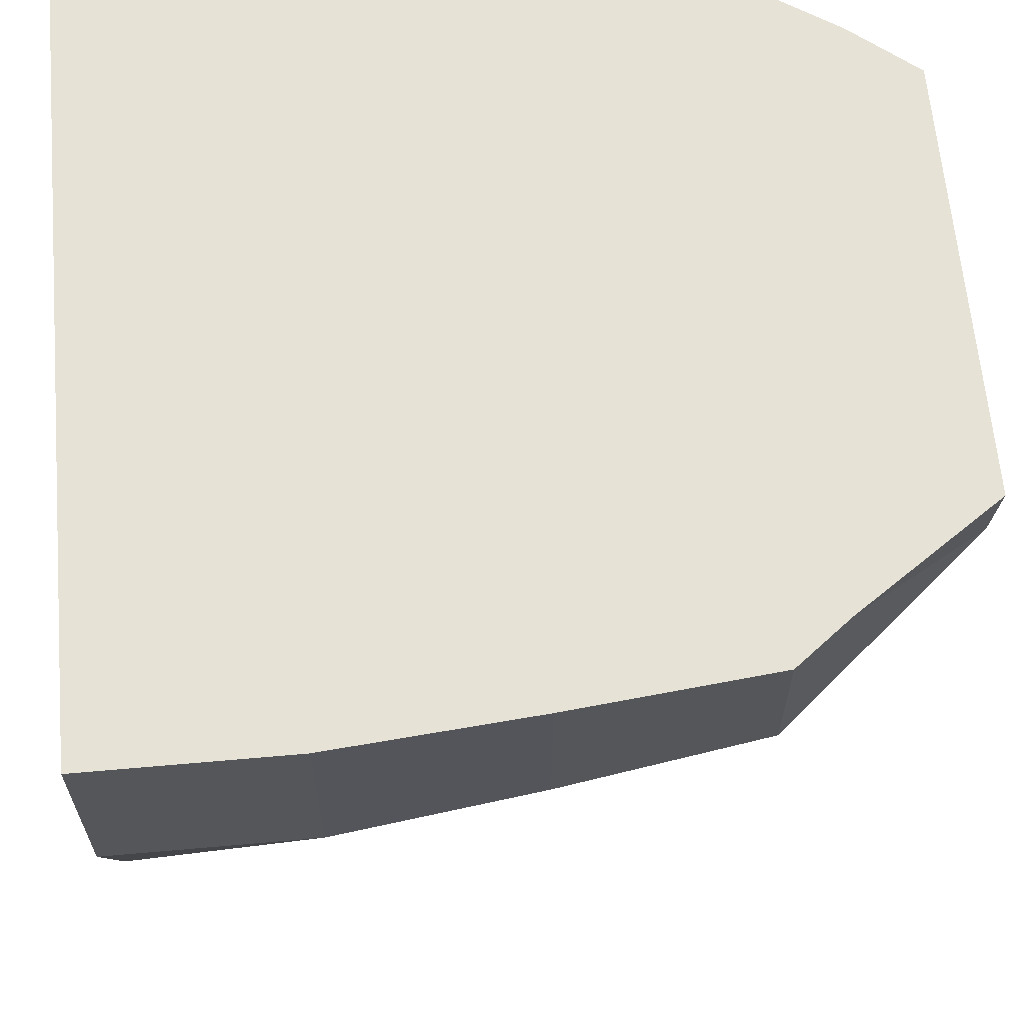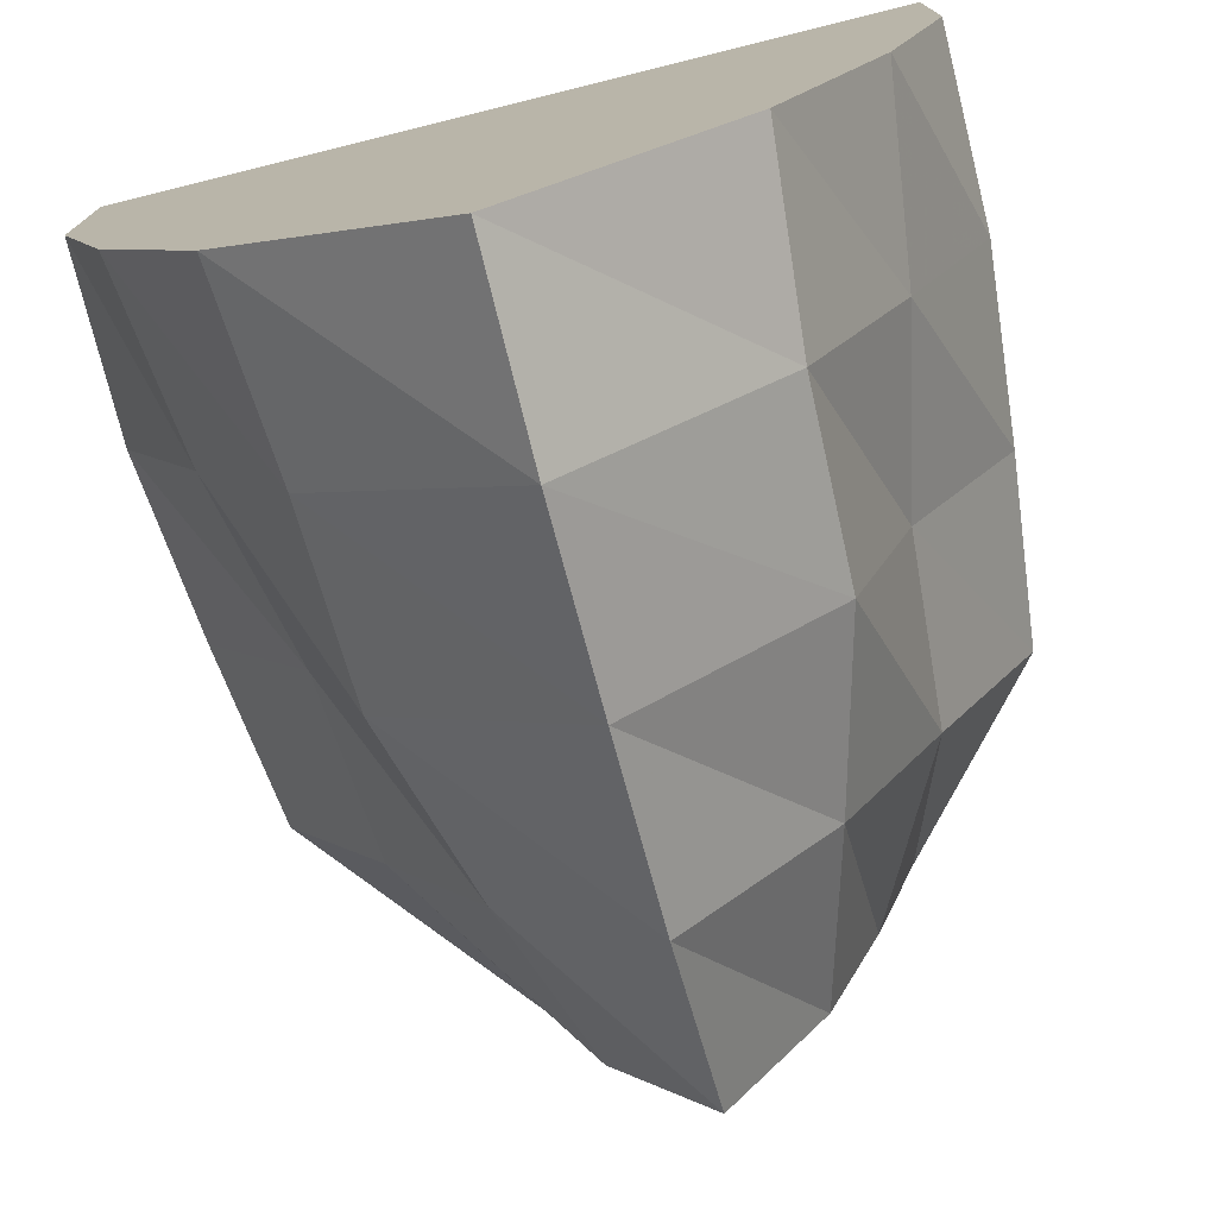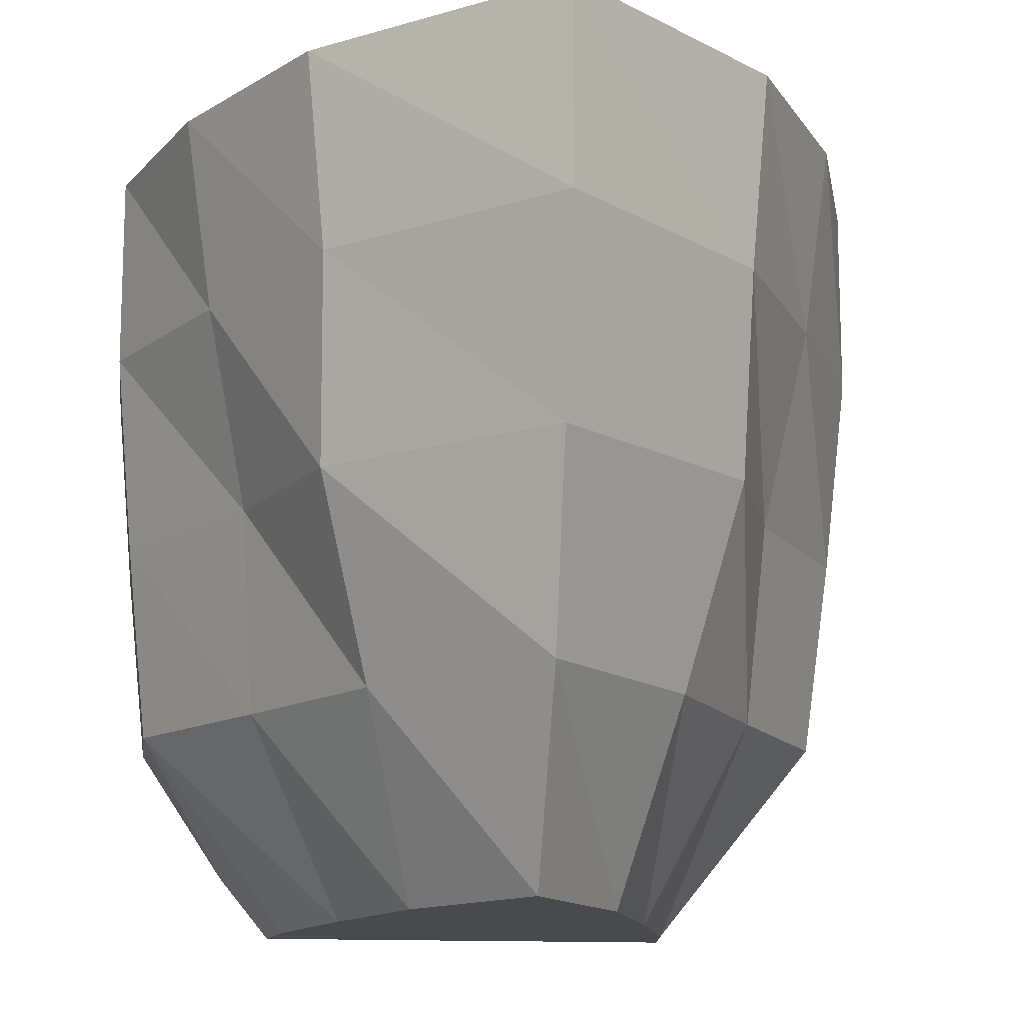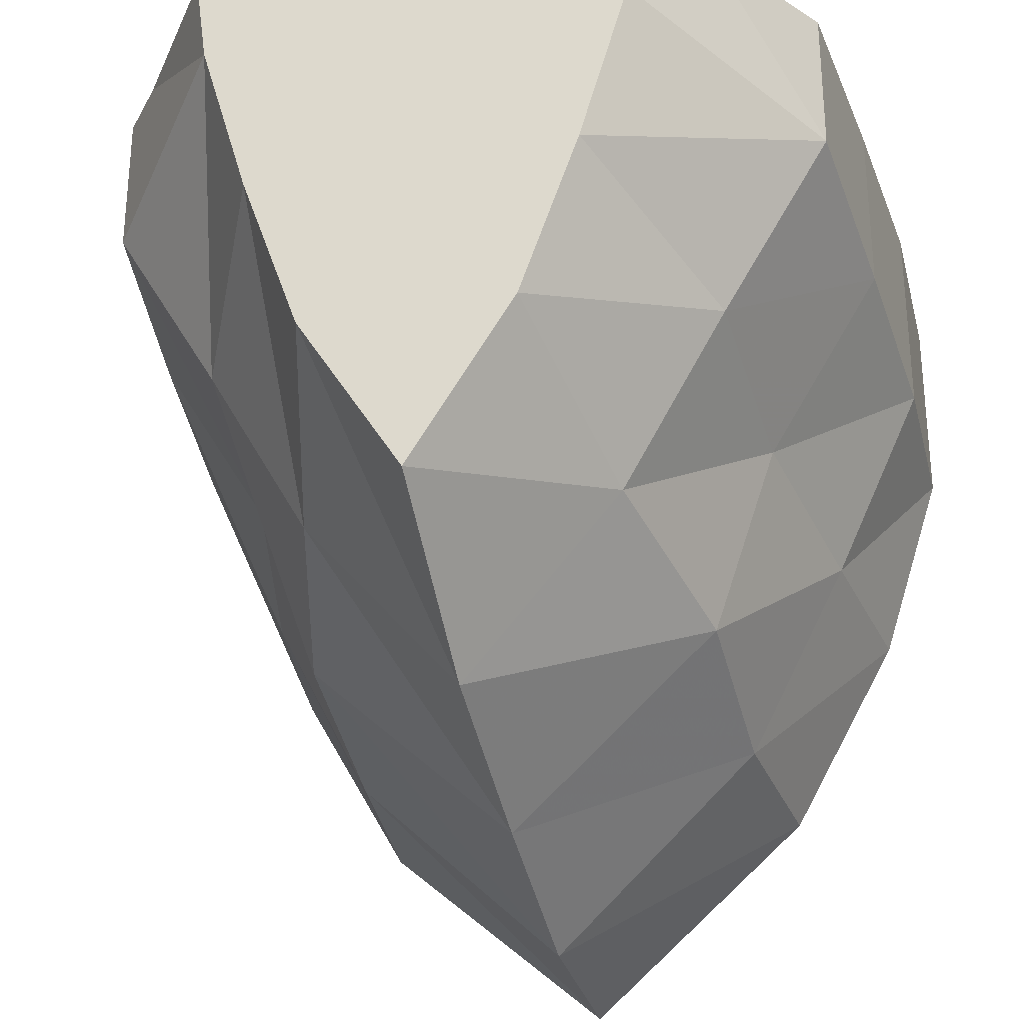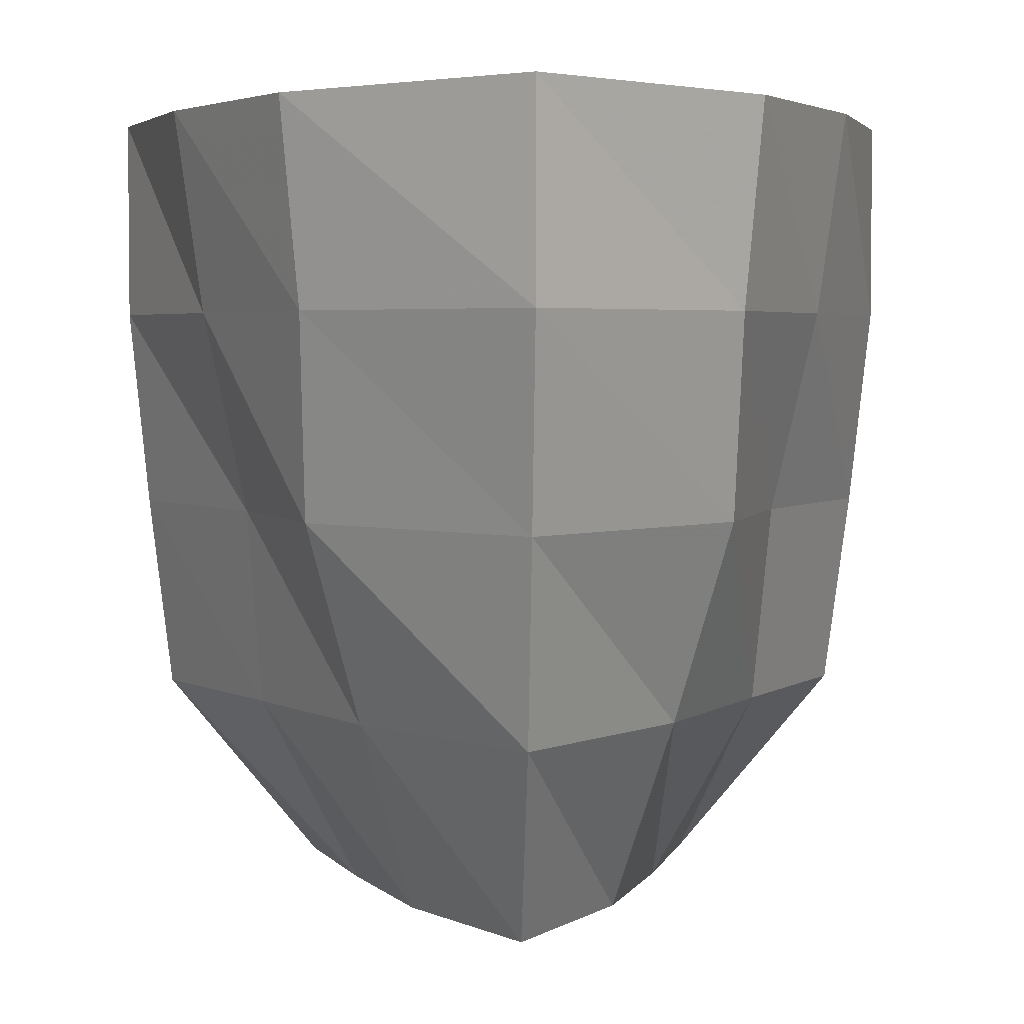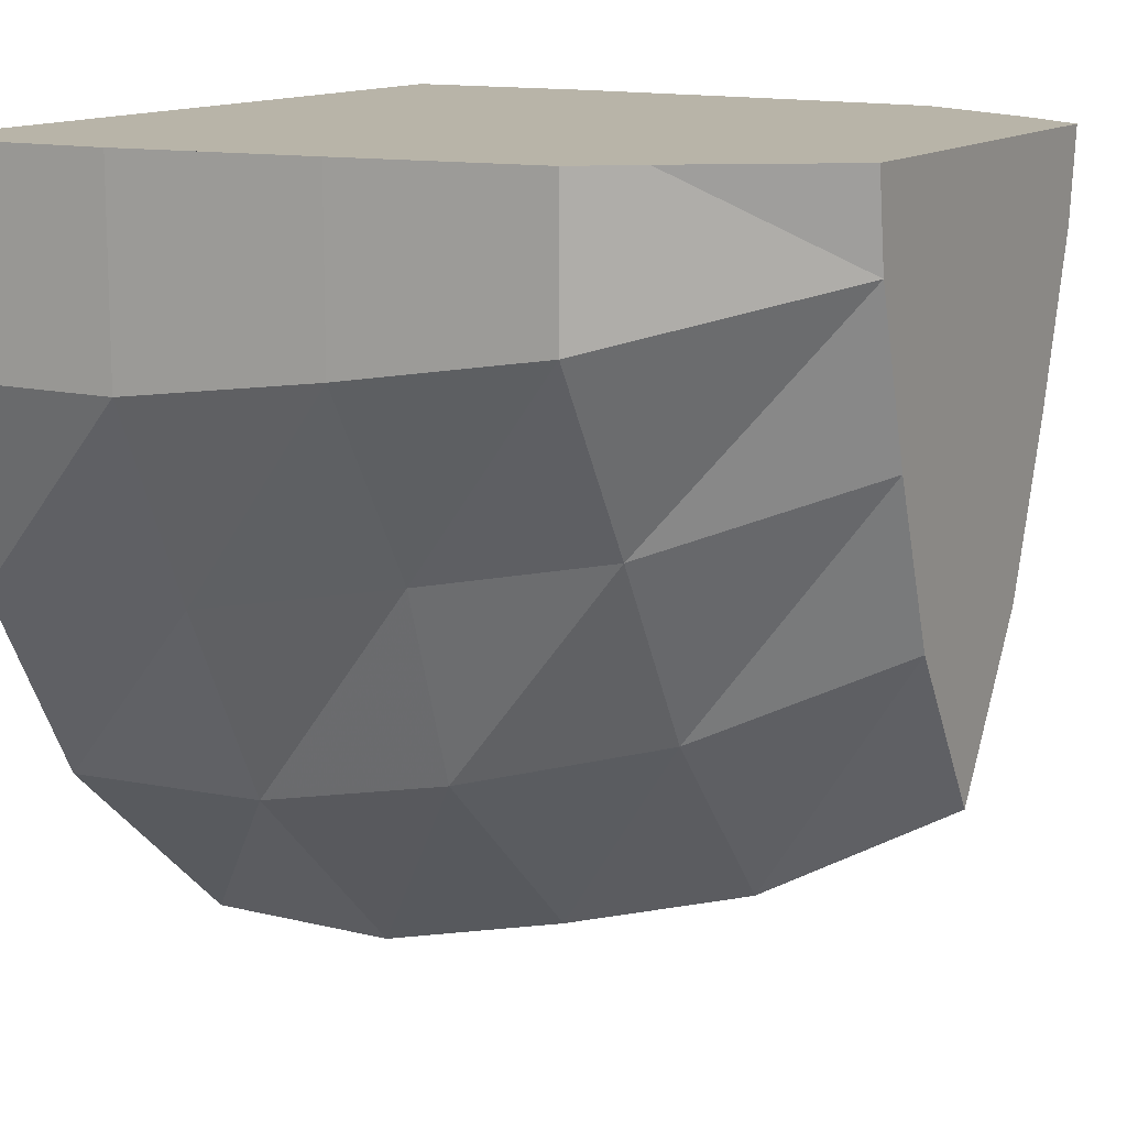
<metadata>
{"format":"obj","ext":"obj","renderer":"f3d","projection":"perspective","resolution":1024,"background":"white","views":[{"elev":63.7,"azim":-95.1,"up":"+Z"},{"elev":-75.6,"azim":-166.1,"up":"+Z"},{"elev":-13.2,"azim":172.2,"up":"+Y"},{"elev":-29.4,"azim":13.6,"up":"+Z"},{"elev":3.6,"azim":177.1,"up":"+Y"},{"elev":13.0,"azim":-60.6,"up":"+Z"}]}
</metadata>
<code>
o Hull_Cube
v -0.5487 -1 1.02
v -0.5178 -1 0.7952
v -0.2589 -1 0.7952
v -0.2744 -1 1.02
v -0.7984 -0.6374 1.02
v -0.3976 -1 0.3902
v -0.217 -1 0.3902
v 0 -1 0.7952
v 0 -1 1.02
v -0.9047 -0.5 1.02
v -0.9047 -0.5 0.6531
v 0 -1 0.3902
v -0.6381 -0.5 0.2008
v -0.2541 -1 -0.01483
v -0.1534 -1 -0.01483
v 0.2589 -1 0.7952
v 0.2744 -1 1.02
v -0.9568 0 1.02
v -0.9568 1e-06 0.575
v 0.217 -1 0.3902
v 0 -1 -0.01483
v -0.3829 -0.5 -0.2516
v 0 -1 -0.4198
v 0.5178 -1 0.7952
v 0.5487 -1 1.02
v -0.99 0.3842 1.02
v -1 0.5 1.01
v -1 0.5 0.5102
v -0.6704 1e-06 0.09661
v 0.3976 -1 0.3902
v 0.1534 -1 -0.01483
v 0 -0.5 -0.704
v 0.9047 -0.5 0.6531
v 0.6825 -0.8355 1.02
v -1 0.5 1.02
v -1 1 1.01
v -1 1 0.5102
v 0.6381 -0.5 0.2008
v 0.2541 -1 -0.01483
v 0.9047 -0.5 1.02
v -1 1 1.02
v -0.5 1 1.01
v -0.5 1 0.5102
v -0.84 1 0.01024
v -0.7715 0.5 0.01024
v 0.3829 -0.5 -0.2516
v -0.5095 1e-06 -0.3818
v 0.9568 1e-06 0.575
v 0.9568 0 1.02
v -0.5 1 1.02
v 0 1 1.01
v 0 1 0.5102
v -0.42 1 0.01024
v 0 1e-06 -0.8602
v 0.6704 1e-06 0.09661
v 0.5095 1e-06 -0.3818
v 1 0.5 0.5102
v 1 0.5 1.01
v 0.99 0.3842 1.02
v 0 1 1.02
v 0.5 1 1.01
v 0.5 1 0.5102
v 0 1 0.01024
v -0.2813 1 -0.4898
v -0.5625 1 -0.4898
v -0.5181 0.5 -0.4898
v 0 0.5 -0.9898
v 0.7715 0.5 0.01024
v 0.5181 0.5 -0.4898
v 1 1 1.01
v 1 1 0.5102
v 1 0.5 1.02
v 0.5 1 1.02
v 0.42 1 0.01024
v 0 1 -0.4898
v 0 1 -0.9898
v 0.84 1 0.01024
v 1 1 1.02
v 0.2813 1 -0.4898
v 0.5625 1 -0.4898
f 1 2 3 4
f 2 1 5
f 3 2 6 7
f 4 3 8 9
f 10 11 2 5
f 8 3 7 12
f 2 11 13 6
f 7 6 14 15
f 9 8 16 17
f 18 19 11 10
f 16 8 12 20
f 12 7 15 21
f 6 13 22 14
f 15 14 23
f 17 16 24 25
f 11 19 29 13
f 24 16 20 30
f 20 12 21 31
f 21 15 23
f 14 22 32 23
f 25 24 33 34
f 35 27 26
f 27 36 37 28
f 30 38 33 24
f 30 20 31 39
f 31 21 23
f 34 33 40
f 41 36 27 35
f 36 42 43 37
f 28 37 44 45
f 45 29 19 28
f 38 30 39 46
f 39 31 23
f 47 22 13 29
f 23 32 46 39
f 40 33 48 49
f 50 42 36 41
f 42 51 52 43
f 37 43 53 44
f 54 32 22 47
f 48 33 38 55
f 55 38 46 56
f 60 51 42 50
f 51 61 62 52
f 43 52 63 53
f 44 53 64 65
f 45 44 65 66
f 66 47 29 45
f 56 46 32 54
f 47 66 67 54
f 55 68 57 48
f 56 69 68 55
f 70 58 57 71
f 59 58 72
f 73 61 51 60
f 61 70 71 62
f 52 62 74 63
f 53 63 75 64
f 65 64 76
f 54 67 69 56
f 68 77 71 57
f 72 58 70 78
f 78 70 61 73
f 62 71 77 74
f 63 74 79 75
f 64 75 76
f 66 65 76 67
f 69 80 77 68
f 67 76 80 69
f 74 77 80 79
f 75 79 76
f 79 80 76
f 35 26 18 10 5 1 4 9 17 25 34 40 49 59 72 78 73 60 50 41
f 59 49 48 57 58
f 18 26 27 28 19

</code>
